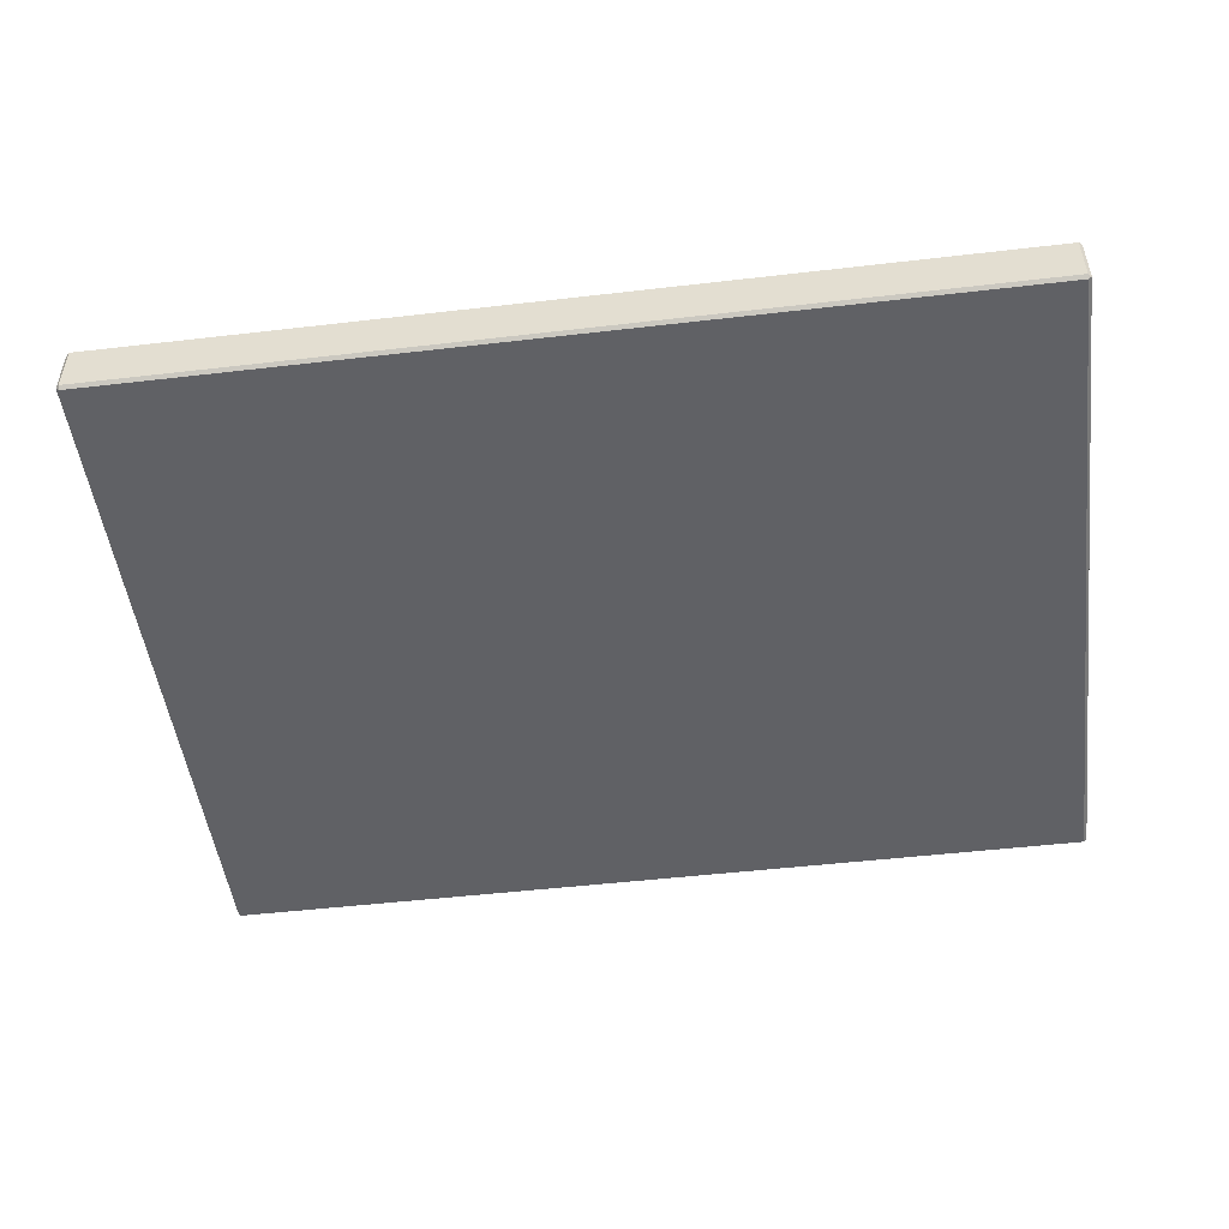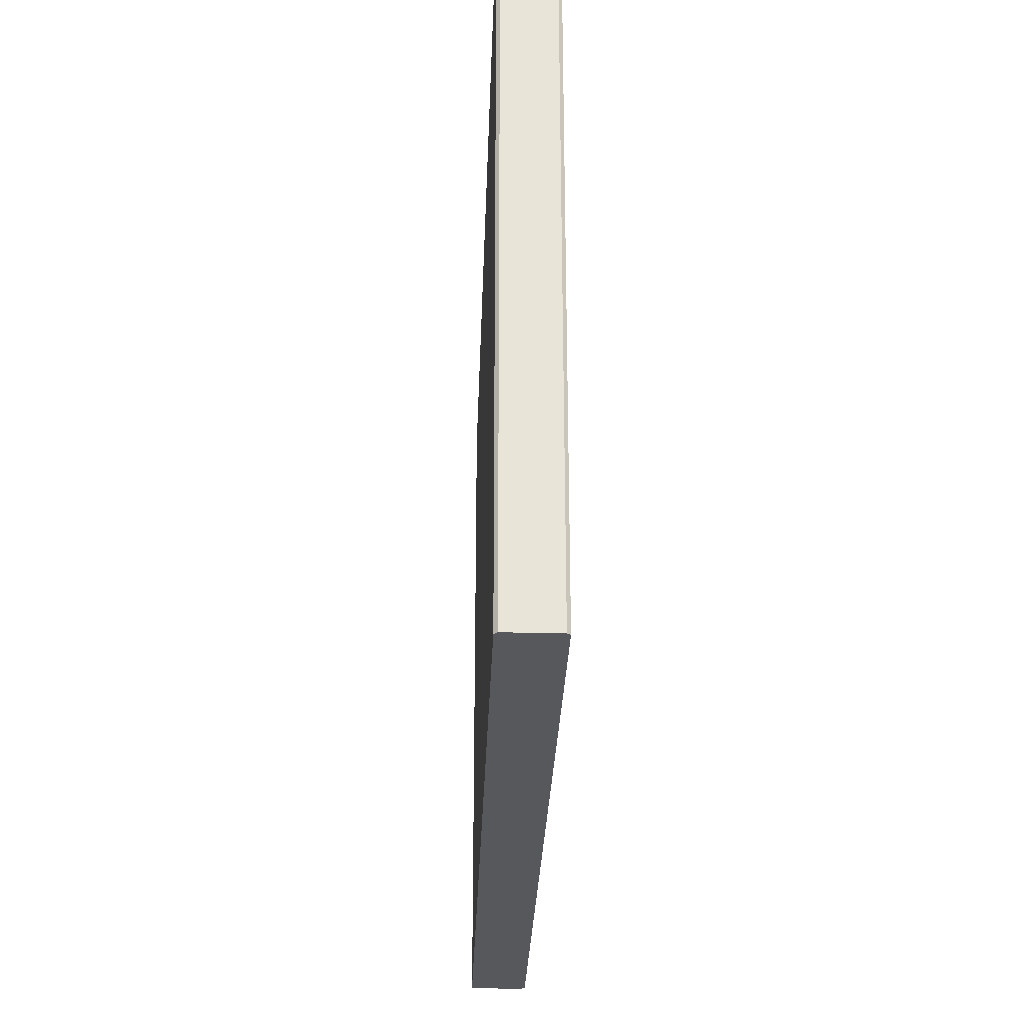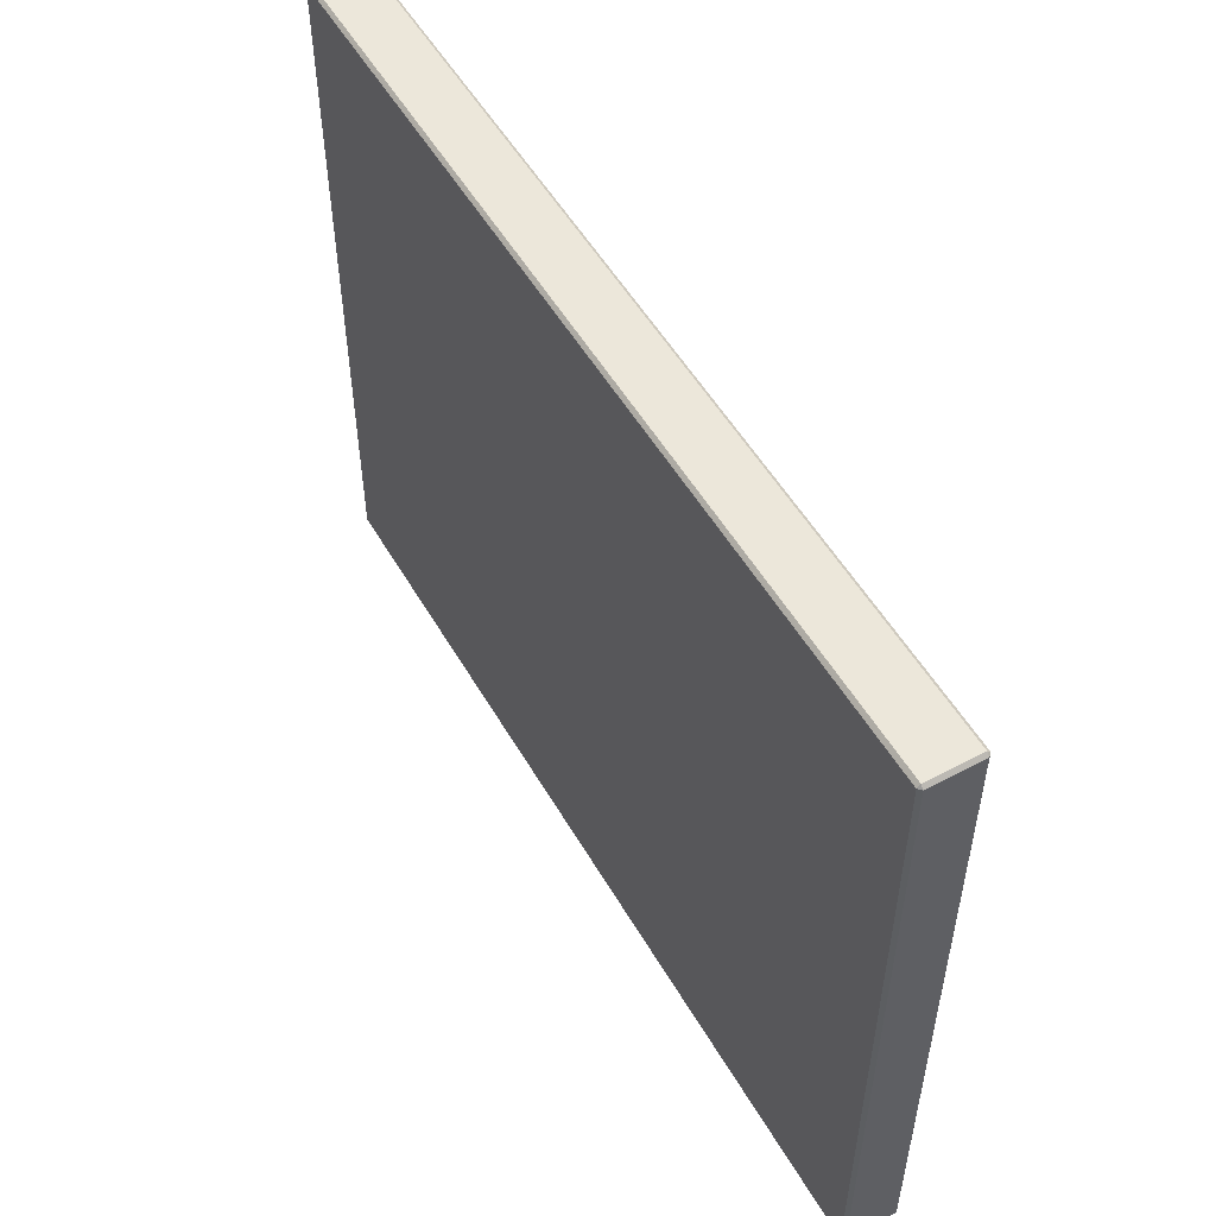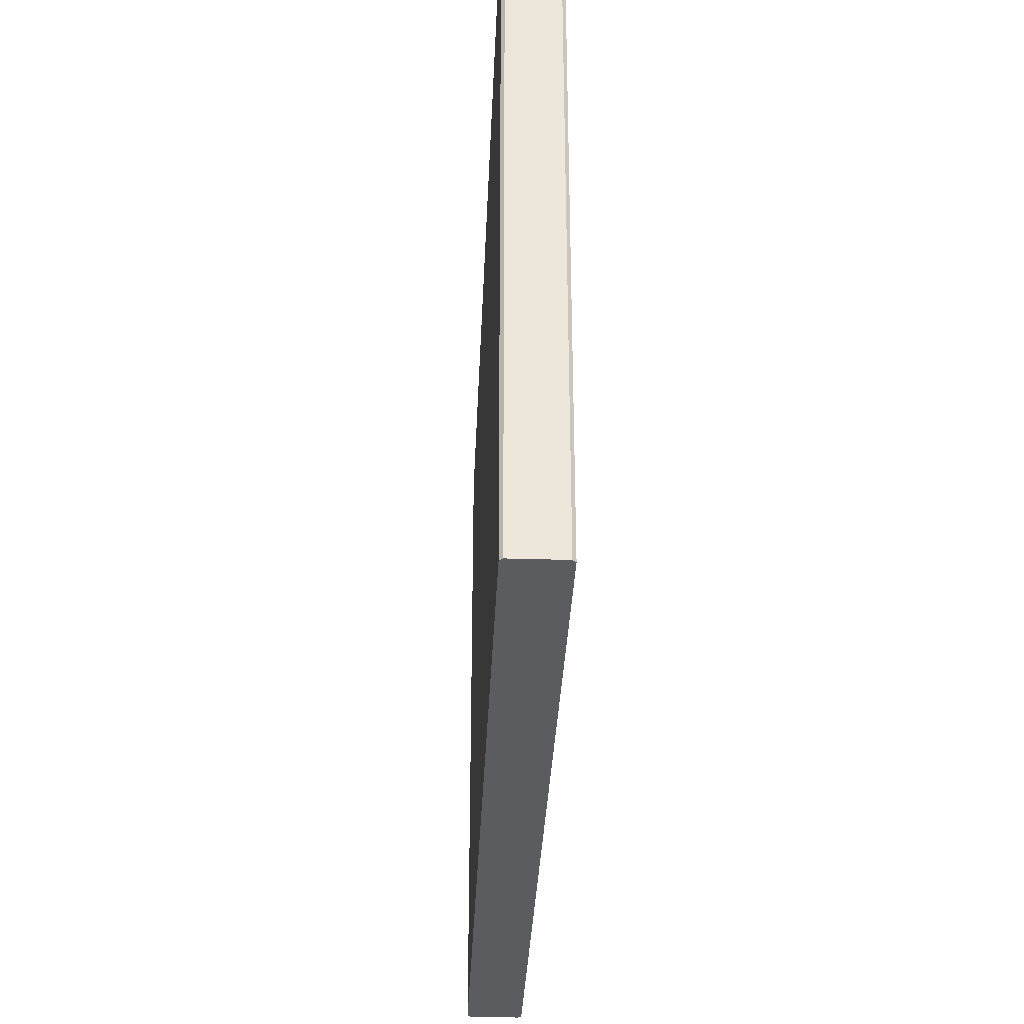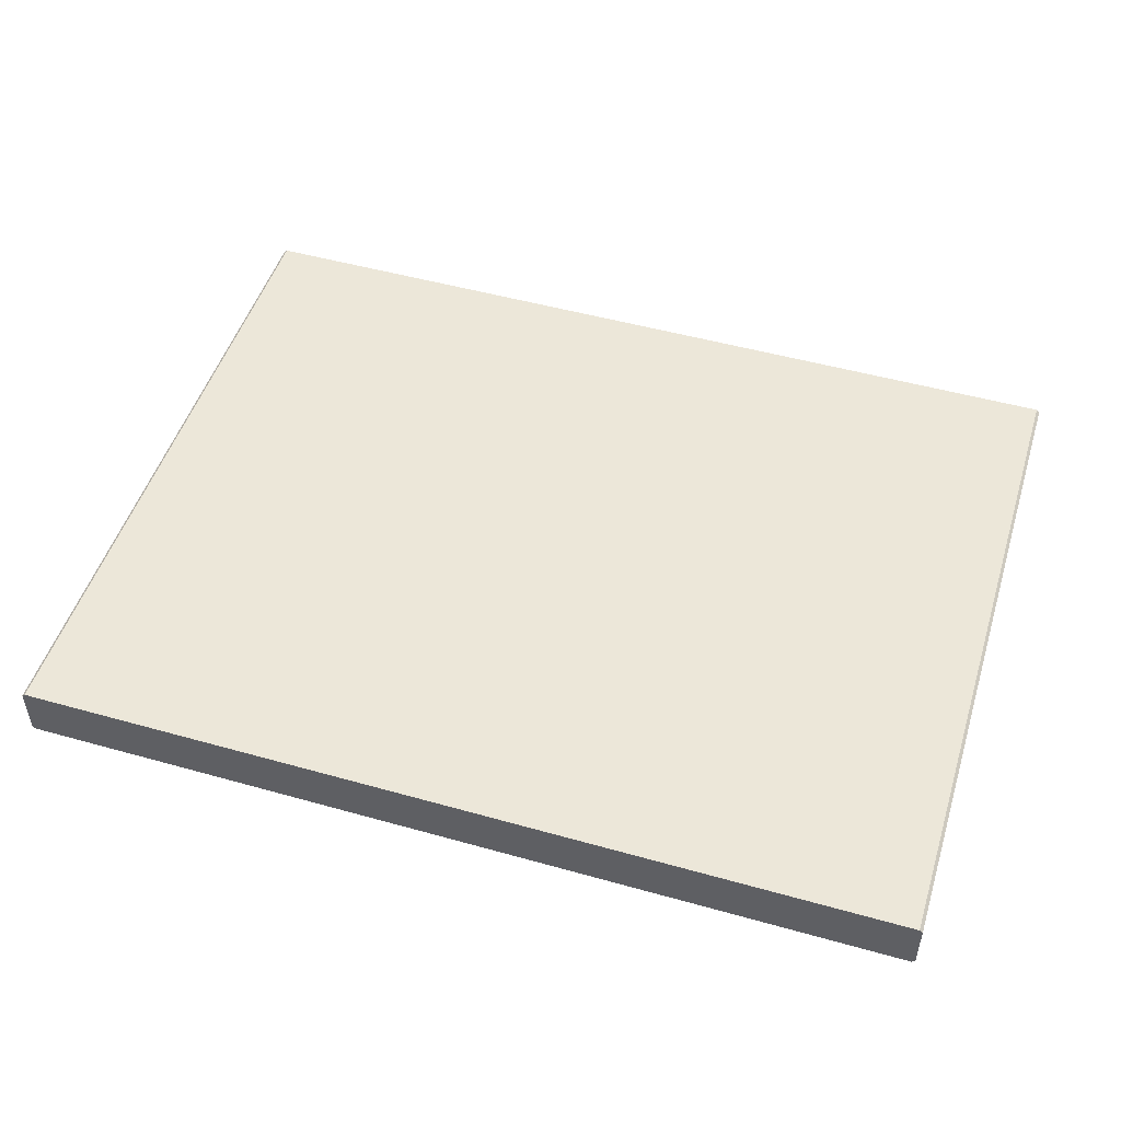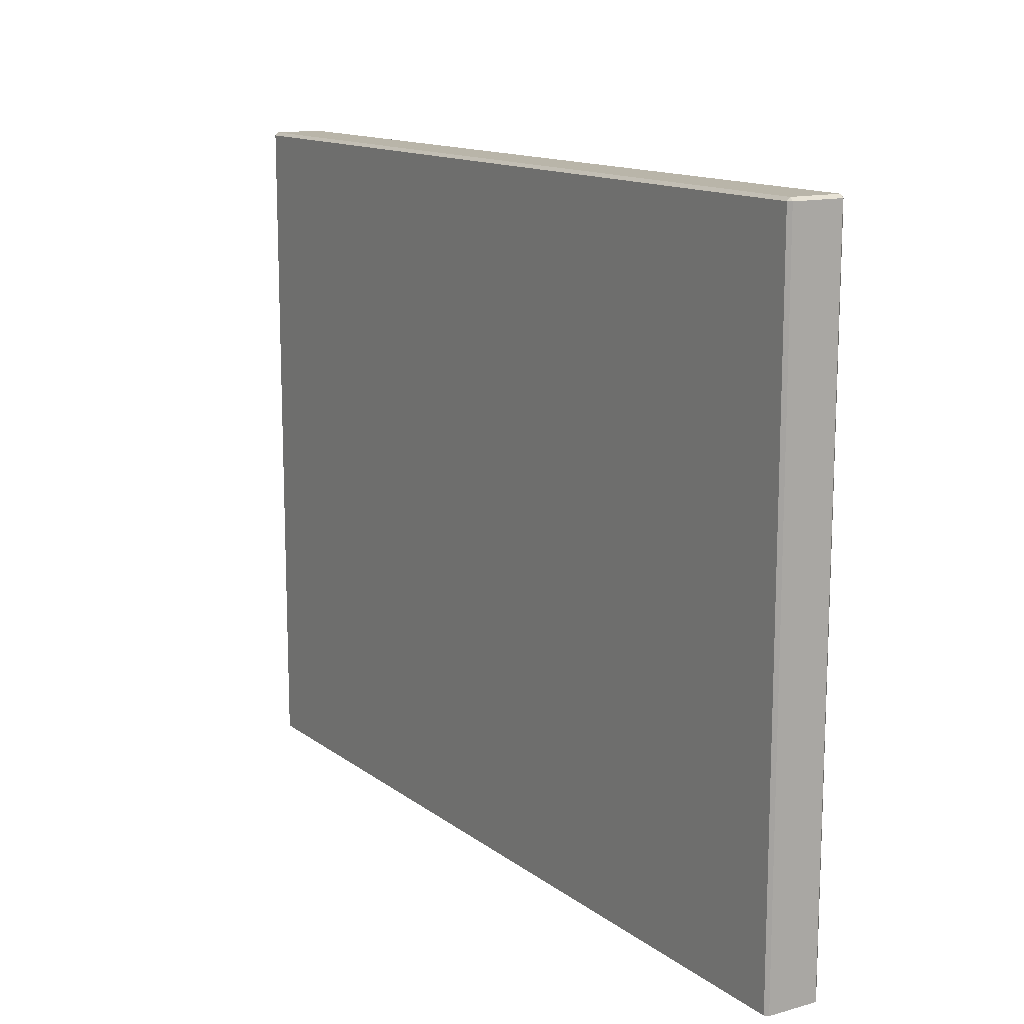
<metadata>
{"format":"obj","ext":"obj","renderer":"f3d","projection":"perspective","resolution":1024,"background":"white","views":[{"elev":-49.6,"azim":-172.7,"up":"+Z"},{"elev":-28.5,"azim":88.1,"up":"+Y"},{"elev":52.8,"azim":60.5,"up":"+Y"},{"elev":-34.0,"azim":87.6,"up":"+Y"},{"elev":49.9,"azim":17.2,"up":"+Z"},{"elev":13.4,"azim":57.9,"up":"+Y"}]}
</metadata>
<code>
o brick_wall
v 1.388 2.158 0.07858
v 1.388 2.148 0.08858
v 1.398 2.148 0.07858
v 1.388 2.158 -0.07858
v 1.398 2.148 -0.07858
v 1.388 2.148 -0.08858
v -1.388 2.158 0.07858
v -1.398 2.148 0.07858
v -1.388 2.148 0.08858
v -1.388 2.158 -0.07858
v -1.388 2.148 -0.08858
v -1.398 2.148 -0.07858
v -1.398 0.01662 0.07858
v -1.398 0.01662 -0.07858
v -1.388 0.01662 -0.08858
v -1.388 0.01662 0.08858
v 1.388 0.01662 -0.08858
v 1.388 0.01662 0.08858
v 1.398 0.01662 -0.07858
v 1.398 0.01662 0.07858
v 1.388 2.158 0.07858
v 1.388 2.158 -0.07858
v -1.388 2.158 -0.07858
v -1.388 2.158 0.07858
v 1.398 0.01662 0.07858
v 1.398 0.01662 -0.07858
v 1.398 2.148 -0.07858
v 1.398 2.148 0.07858
v 1.388 0.01662 -0.08858
v -1.388 0.01662 -0.08858
v -1.388 2.148 -0.08858
v 1.388 2.148 -0.08858
v -1.398 0.01662 -0.07858
v -1.398 0.01662 0.07858
v -1.398 2.148 0.07858
v -1.398 2.148 -0.07858
v -1.388 0.01662 0.08858
v 1.388 0.01662 0.08858
v 1.388 2.148 0.08858
v -1.388 2.148 0.08858
v 1.398 2.148 -0.07858
v 1.388 2.158 -0.07858
v 1.388 2.158 0.07858
v 1.398 2.148 0.07858
v -1.398 2.148 0.07858
v -1.388 2.158 0.07858
v -1.388 2.158 -0.07858
v -1.398 2.148 -0.07858
v -1.388 2.148 -0.08858
v -1.388 2.158 -0.07858
v 1.388 2.158 -0.07858
v 1.388 2.148 -0.08858
v 1.388 2.148 0.08858
v 1.388 2.158 0.07858
v -1.388 2.158 0.07858
v -1.388 2.148 0.08858
v 1.388 2.148 -0.08858
v 1.398 2.148 -0.07858
v 1.398 0.01662 -0.07858
v 1.388 0.01662 -0.08858
v 1.388 0.01662 0.08858
v 1.398 0.01662 0.07858
v 1.398 2.148 0.07858
v 1.388 2.148 0.08858
v -1.398 2.148 -0.07858
v -1.388 2.148 -0.08858
v -1.388 0.01662 -0.08858
v -1.398 0.01662 -0.07858
v -1.388 2.148 0.08858
v -1.398 2.148 0.07858
v -1.398 0.01662 0.07858
v -1.388 0.01662 0.08858
f 1 2 3
f 4 5 6
f 7 8 9
f 10 11 12
f 13 14 15
f 15 16 13
f 15 17 16
f 17 18 16
f 17 19 18
f 19 20 18
f 21 22 23
f 24 21 23
f 25 26 27
f 28 25 27
f 29 30 31
f 32 29 31
f 33 34 35
f 36 33 35
f 37 38 39
f 40 37 39
f 41 42 43
f 44 41 43
f 45 46 47
f 48 45 47
f 49 50 51
f 52 49 51
f 53 54 55
f 56 53 55
f 57 58 59
f 60 57 59
f 61 62 63
f 64 61 63
f 65 66 67
f 68 65 67
f 69 70 71
f 72 69 71

</code>
